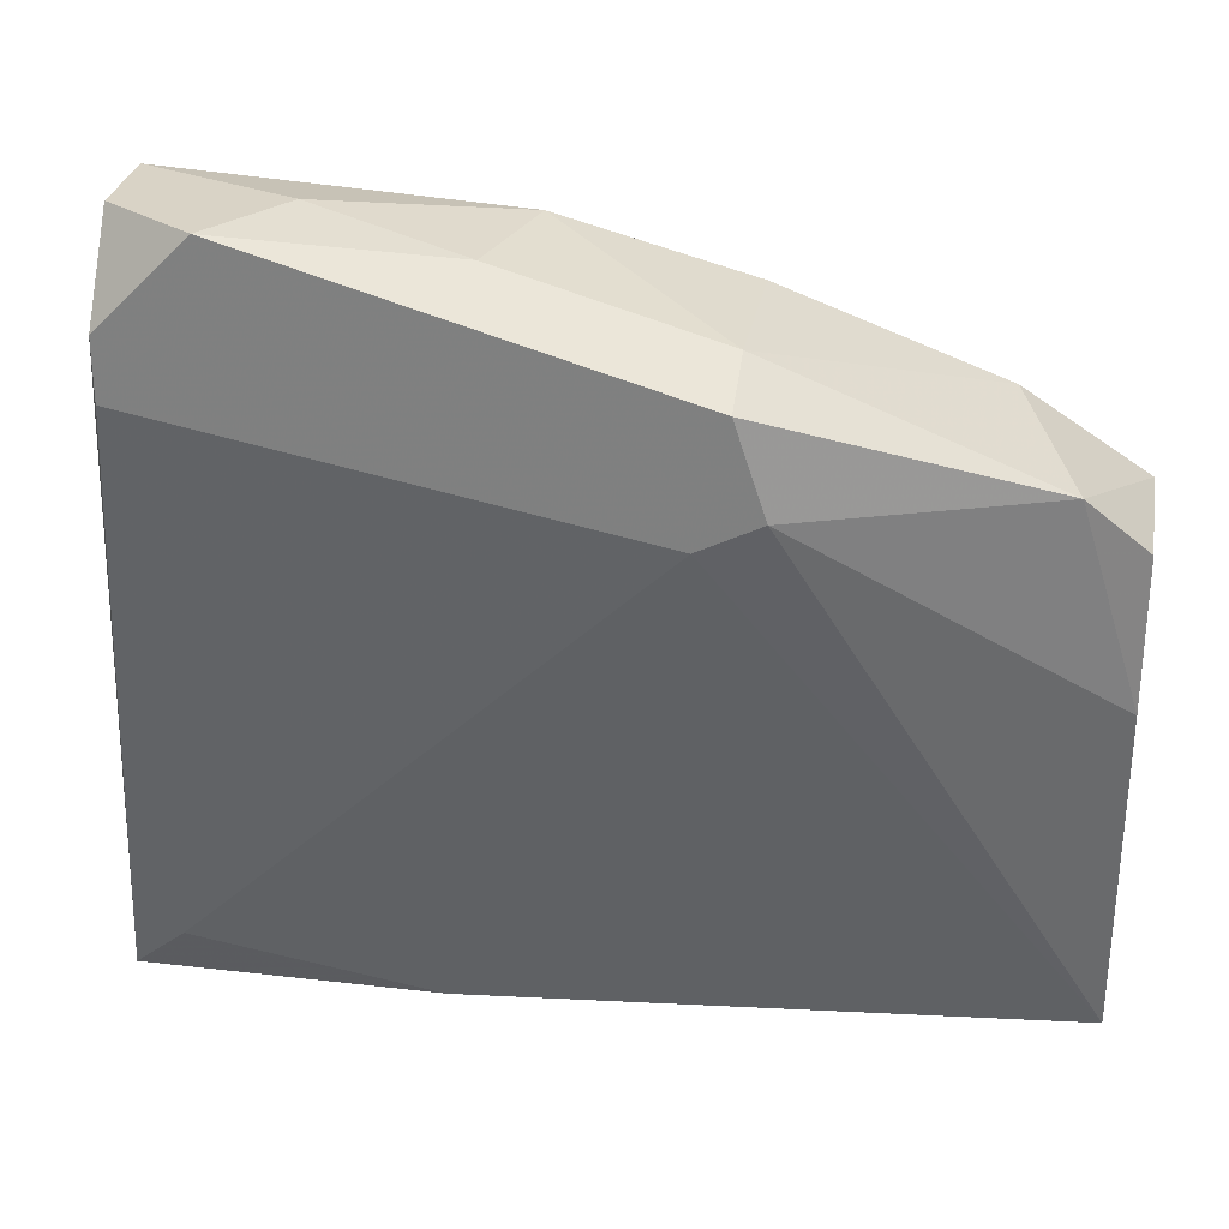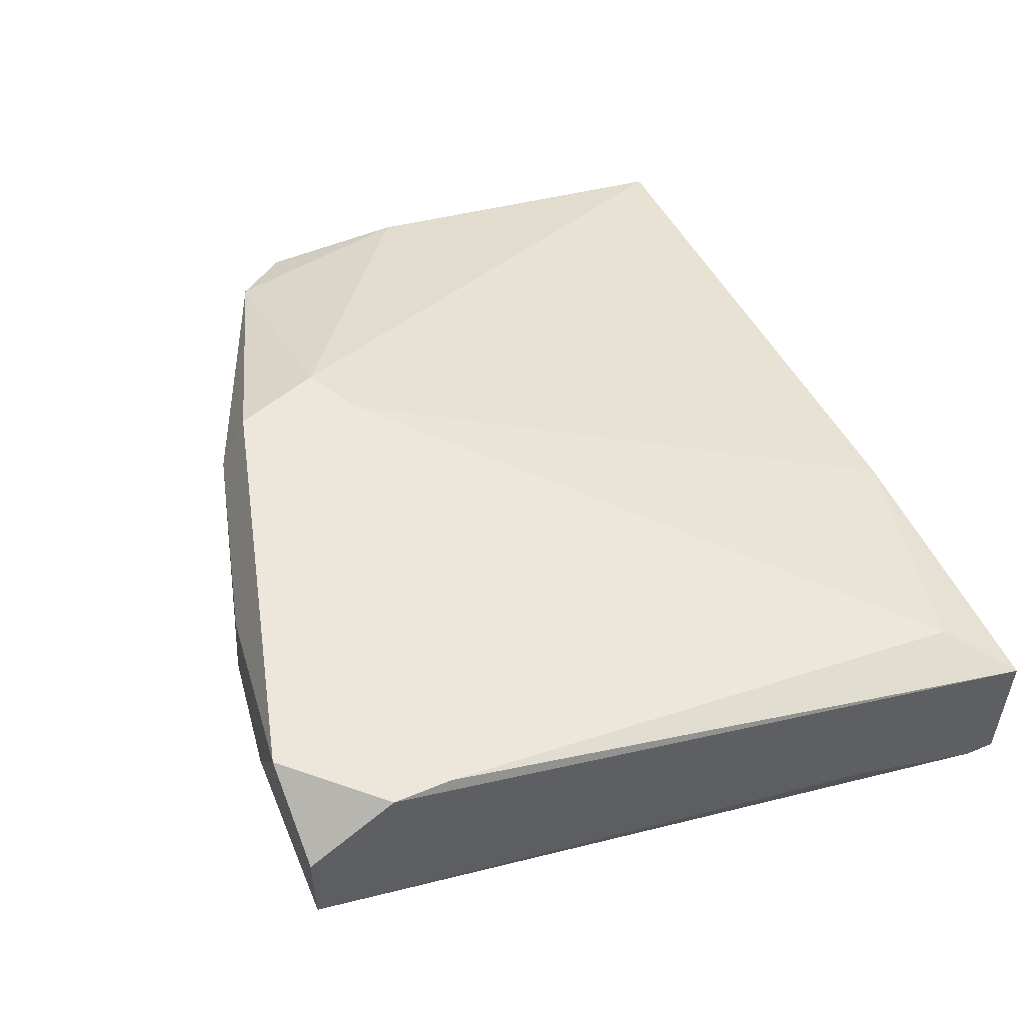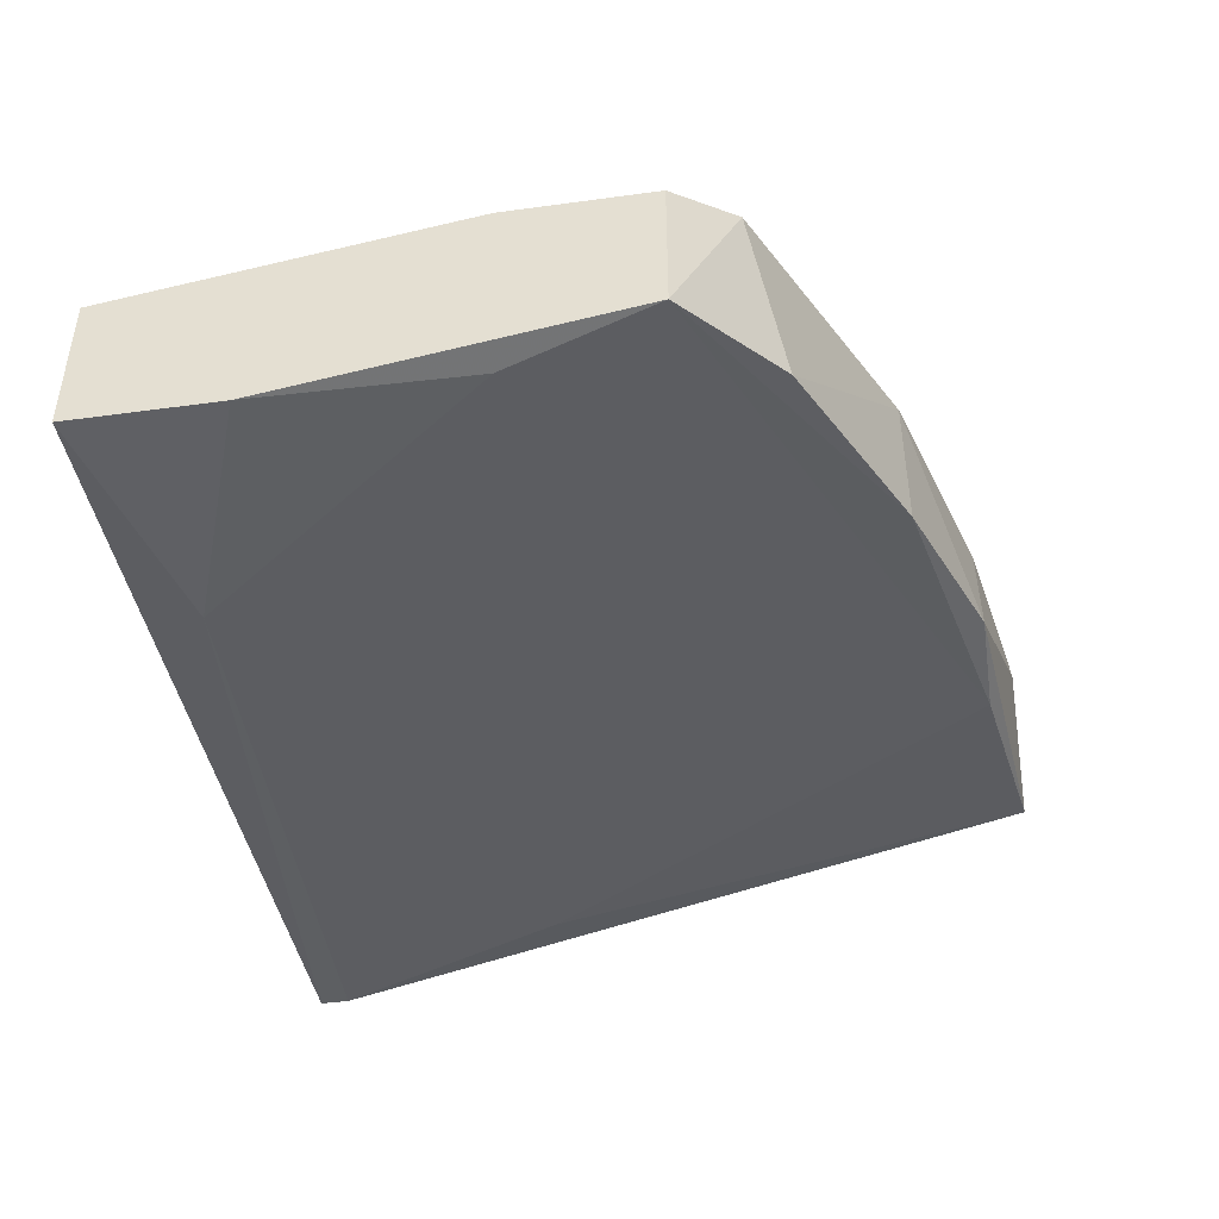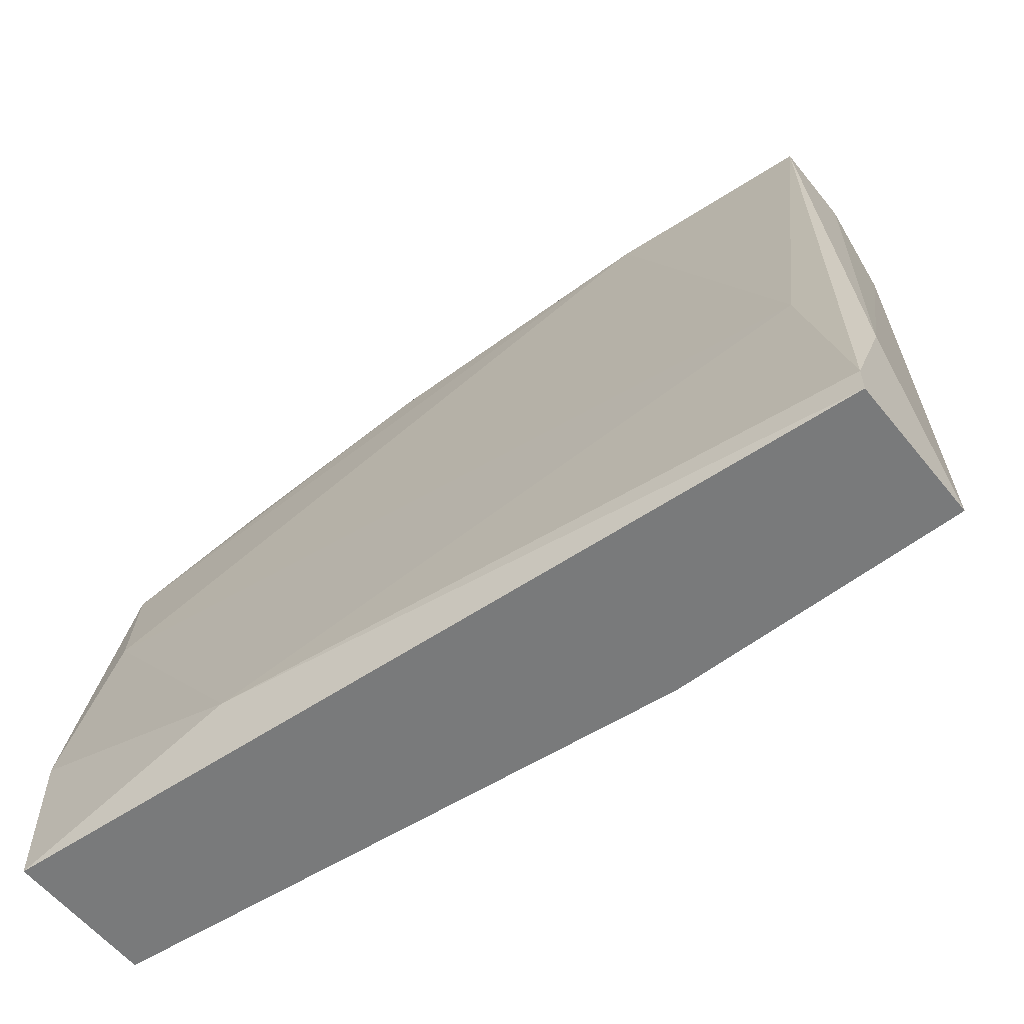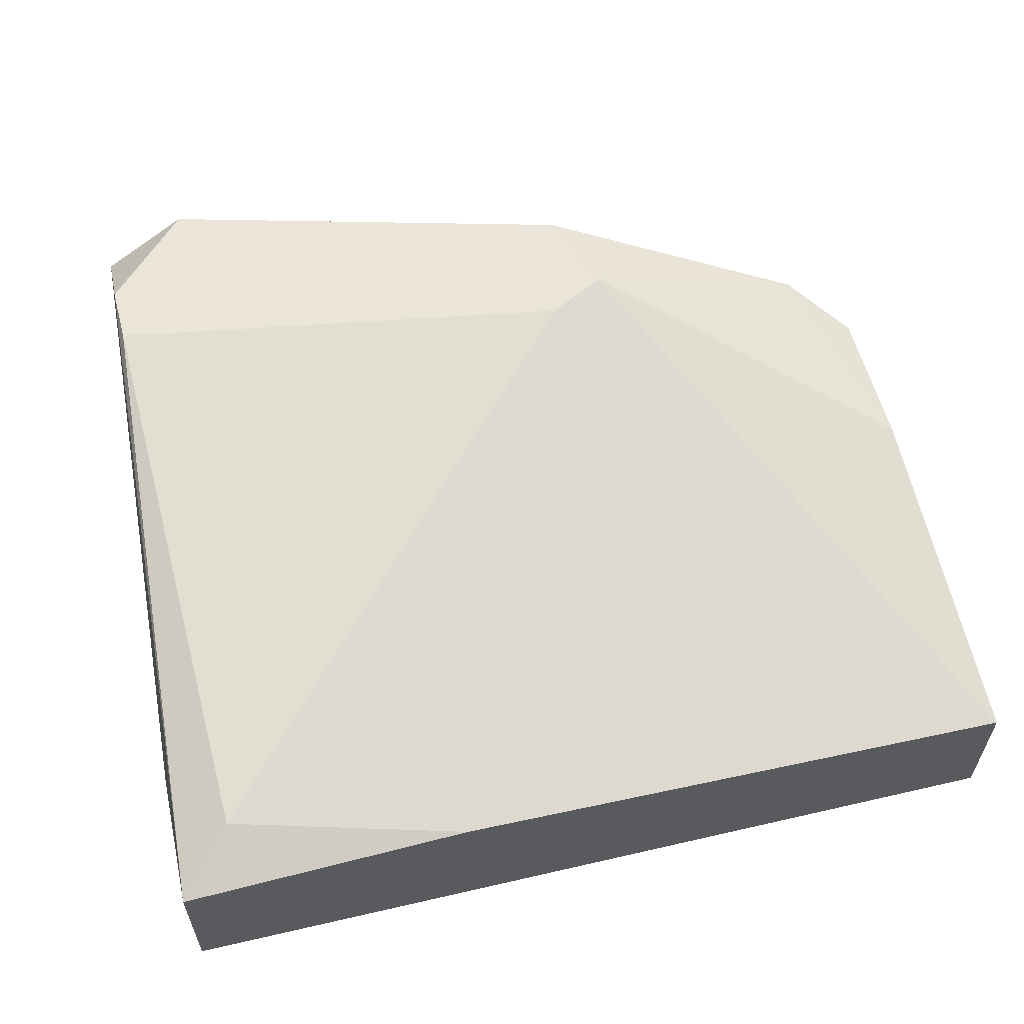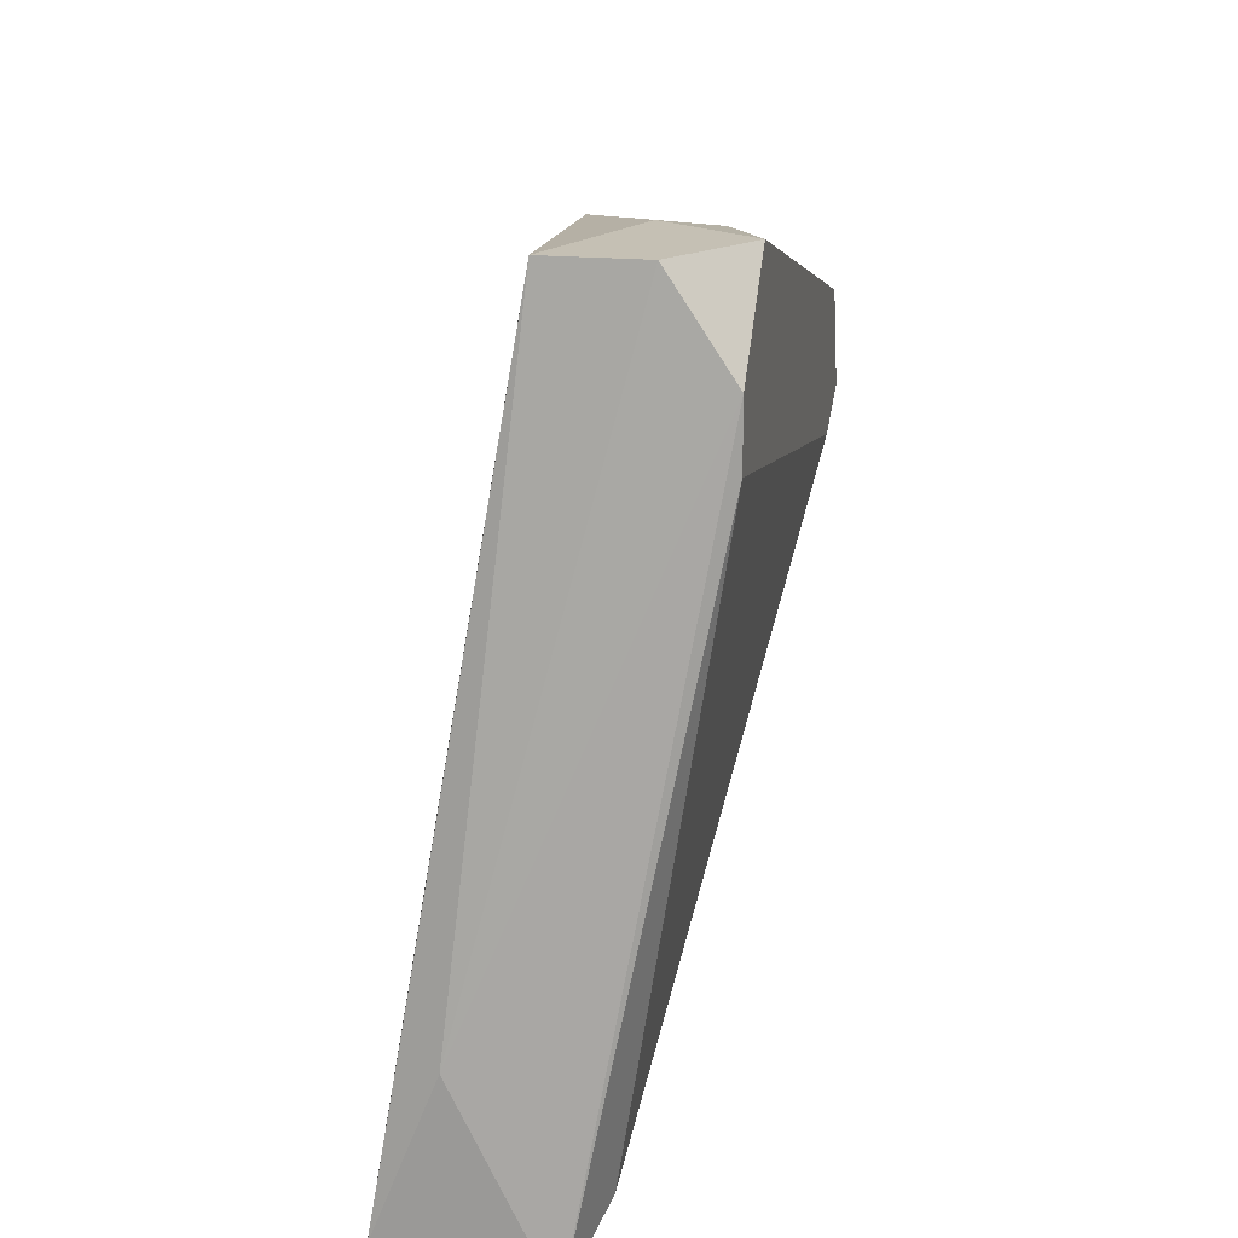
<metadata>
{"format":"obj","ext":"obj","renderer":"f3d","projection":"perspective","resolution":1024,"background":"white","views":[{"elev":28.3,"azim":10.0,"up":"+Y"},{"elev":52.3,"azim":-114.3,"up":"+Z"},{"elev":-44.8,"azim":99.0,"up":"+Z"},{"elev":-58.0,"azim":-141.5,"up":"+Y"},{"elev":58.9,"azim":-14.8,"up":"+Z"},{"elev":18.3,"azim":-78.7,"up":"+Y"}]}
</metadata>
<code>
v -0.00768 0.05185 0.04456
v 0.008141 0.02951 0.03432
v -0.001162 0.05092 0.0427
v 0.00628 0.04533 0.04456
v -0.01234 0.02765 0.04084
v -0.01234 0.02765 0.03619
v -0.01234 0.03324 0.03805
v -0.01234 0.02858 0.03619
v 0.01373 0.04533 0.04177
v -0.005818 0.05185 0.04177
v 0.01466 0.03882 0.03526
v 0.01559 0.02765 0.03898
v 0.01559 0.02765 0.03432
v 0.01559 0.04347 0.04084
v 0.01559 0.04347 0.03619
v 0.01559 0.03231 0.03432
v 0.01559 0.03882 0.04084
v -0.003956 0.05092 0.03898
v -0.003024 0.02765 0.04084
v -0.01047 0.0472 0.04456
v -0.01047 0.05185 0.03991
v -0.01047 0.05185 0.0427
v -0.01047 0.02951 0.04177
v -0.01047 0.03603 0.03712
v -0.01047 0.04906 0.04456
v 0.004418 0.0444 0.04456
v 0.00535 0.04813 0.04456
v 0.00535 0.04906 0.0427
v 0.00535 0.04906 0.03805
v 0.01187 0.04627 0.03712
v -0.000233 0.05092 0.03898
f 7 25 22
f 5 13 12
f 13 15 12
f 3 10 1
f 10 21 1
f 25 4 1
f 4 12 17
f 12 15 17
f 9 4 17
f 29 15 18
f 4 9 27
f 1 4 27
f 13 5 6
f 5 8 6
f 2 13 6
f 8 2 6
f 5 12 19
f 23 5 19
f 18 15 11
f 12 4 26
f 4 25 26
f 19 12 26
f 23 19 26
f 25 5 20
f 5 23 20
f 26 25 20
f 23 26 20
f 8 5 7
f 21 8 7
f 5 25 7
f 3 1 28
f 27 9 28
f 1 27 28
f 8 21 24
f 2 8 24
f 21 18 24
f 11 2 24
f 18 11 24
f 10 3 31
f 21 10 31
f 18 21 31
f 29 18 31
f 3 28 31
f 28 29 31
f 9 15 30
f 15 29 30
f 29 28 30
f 28 9 30
f 15 13 16
f 13 2 16
f 11 15 16
f 2 11 16
f 15 9 14
f 17 15 14
f 9 17 14
f 1 21 22
f 25 1 22
f 21 7 22

</code>
